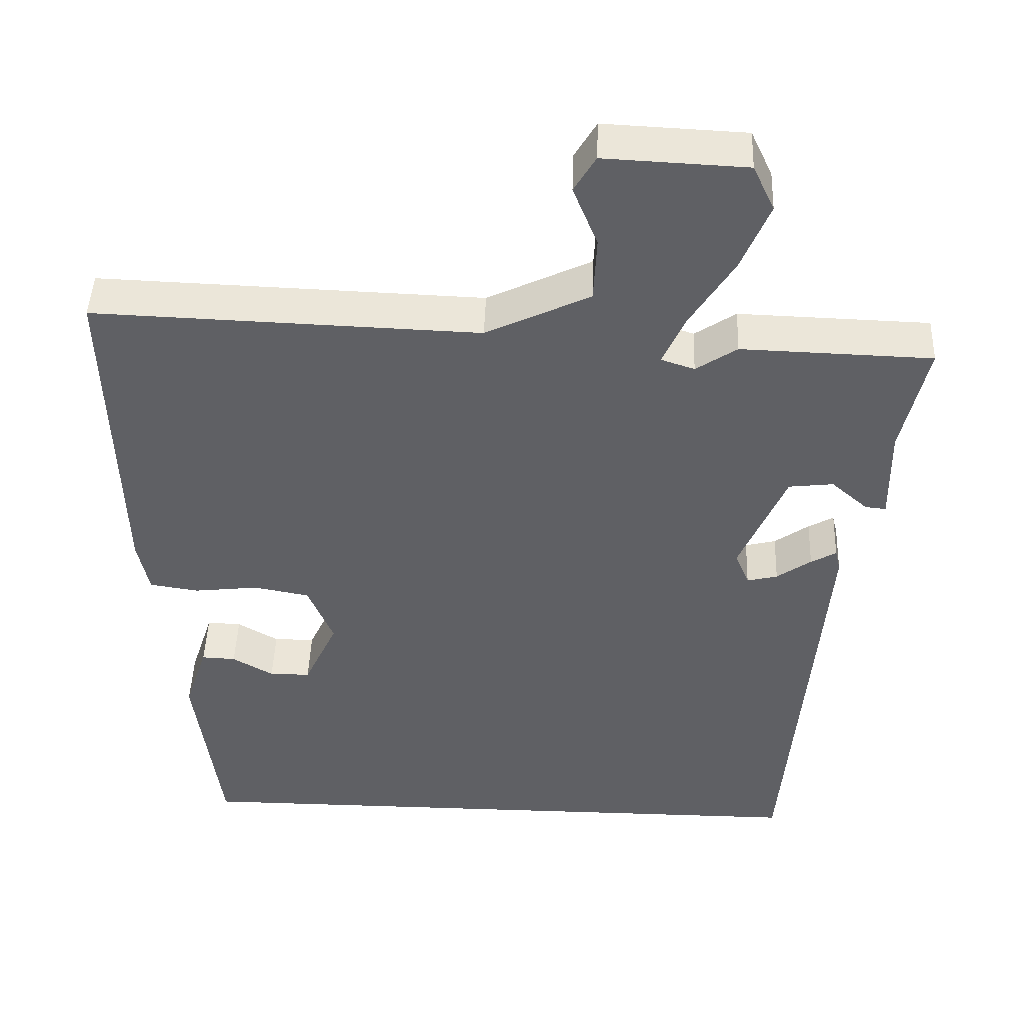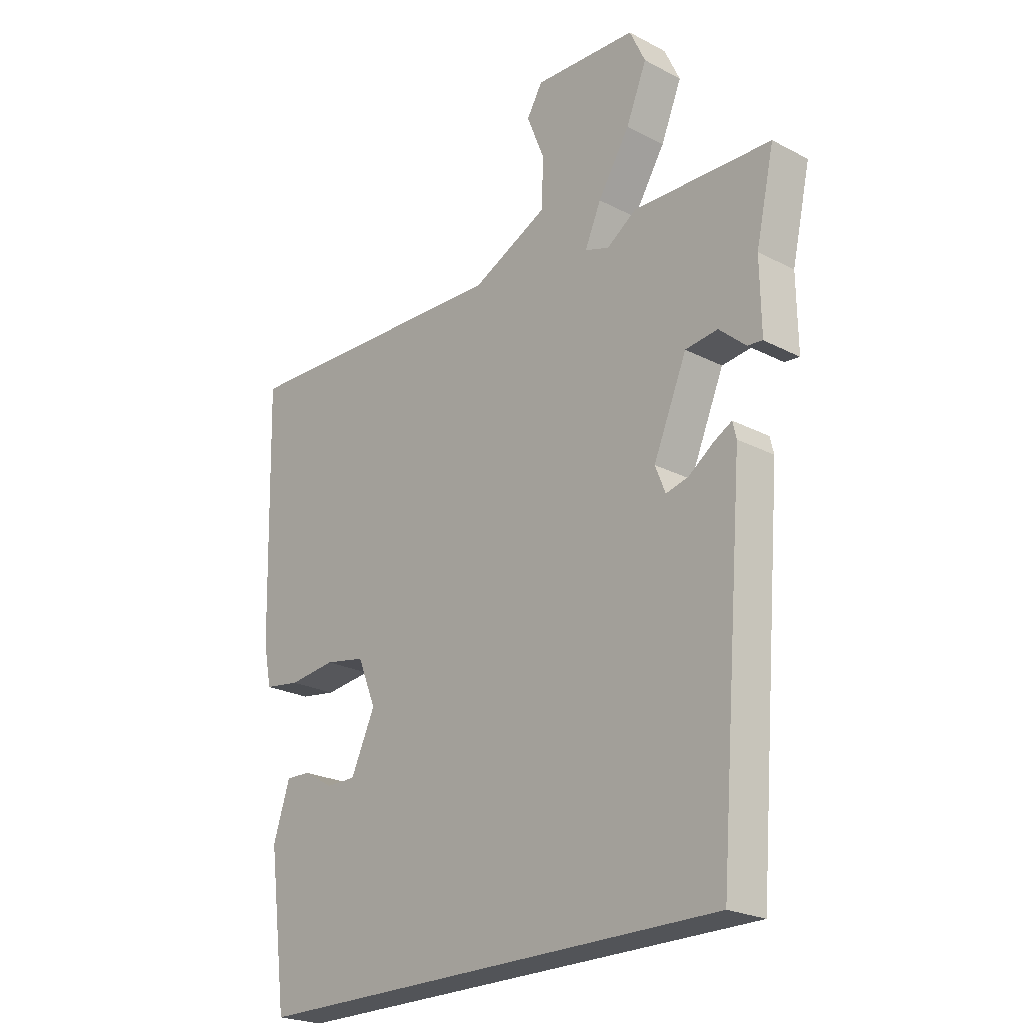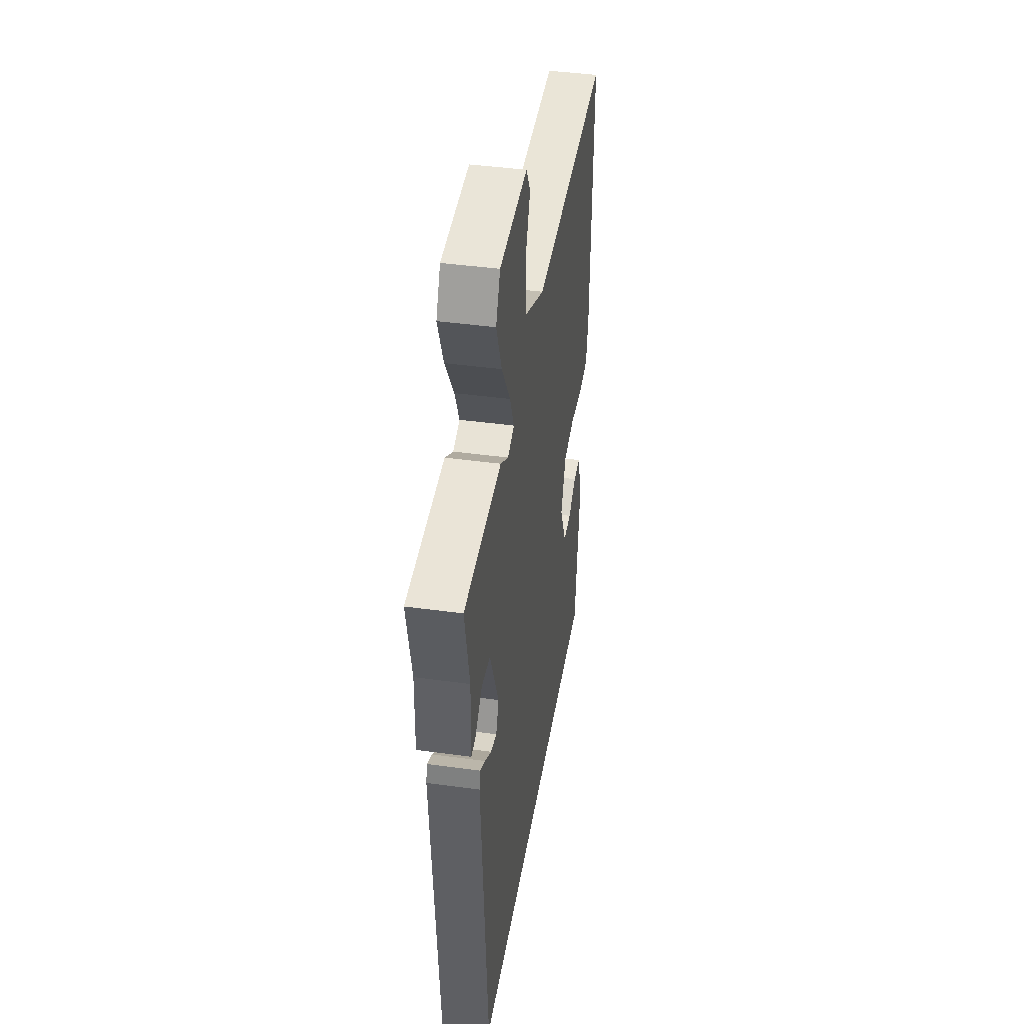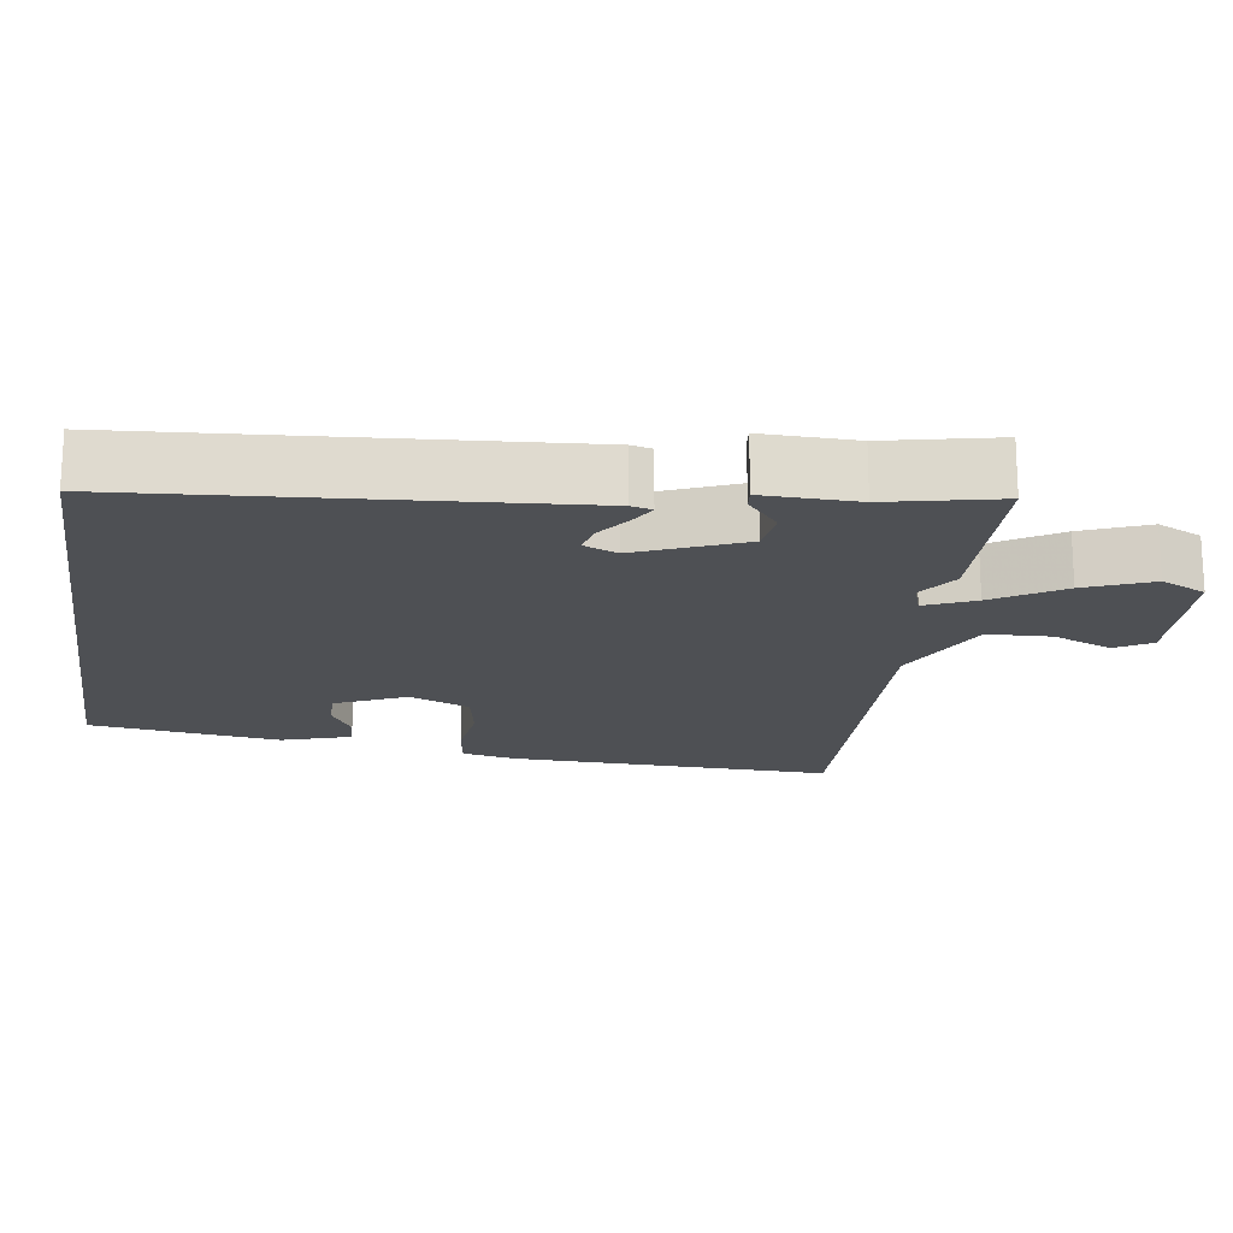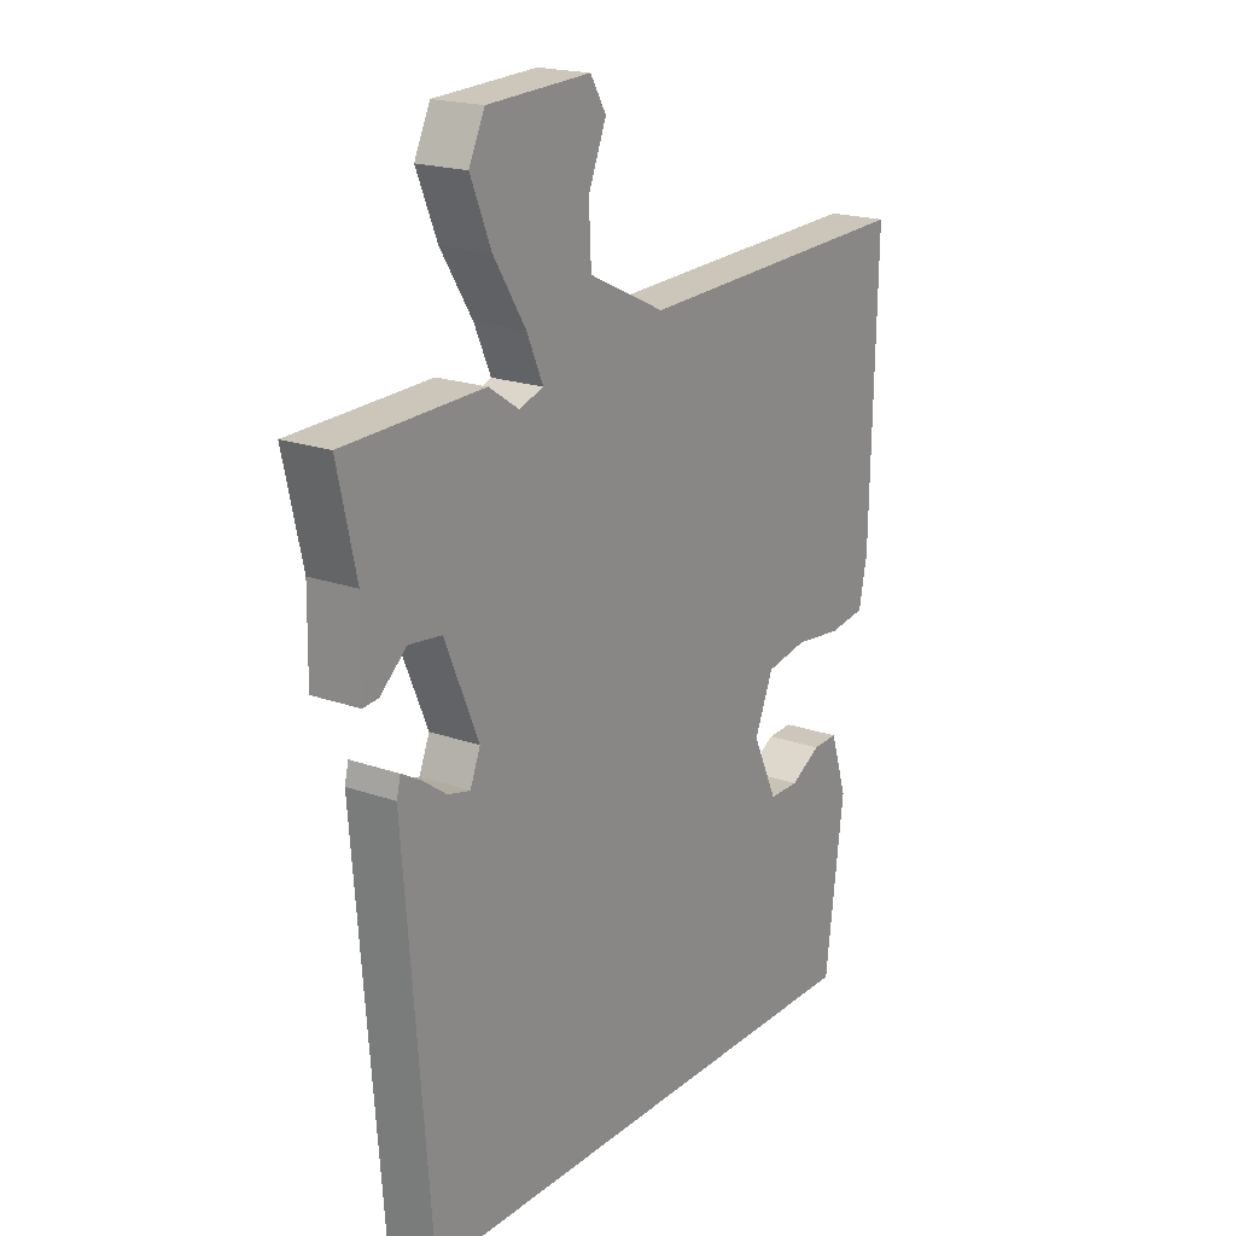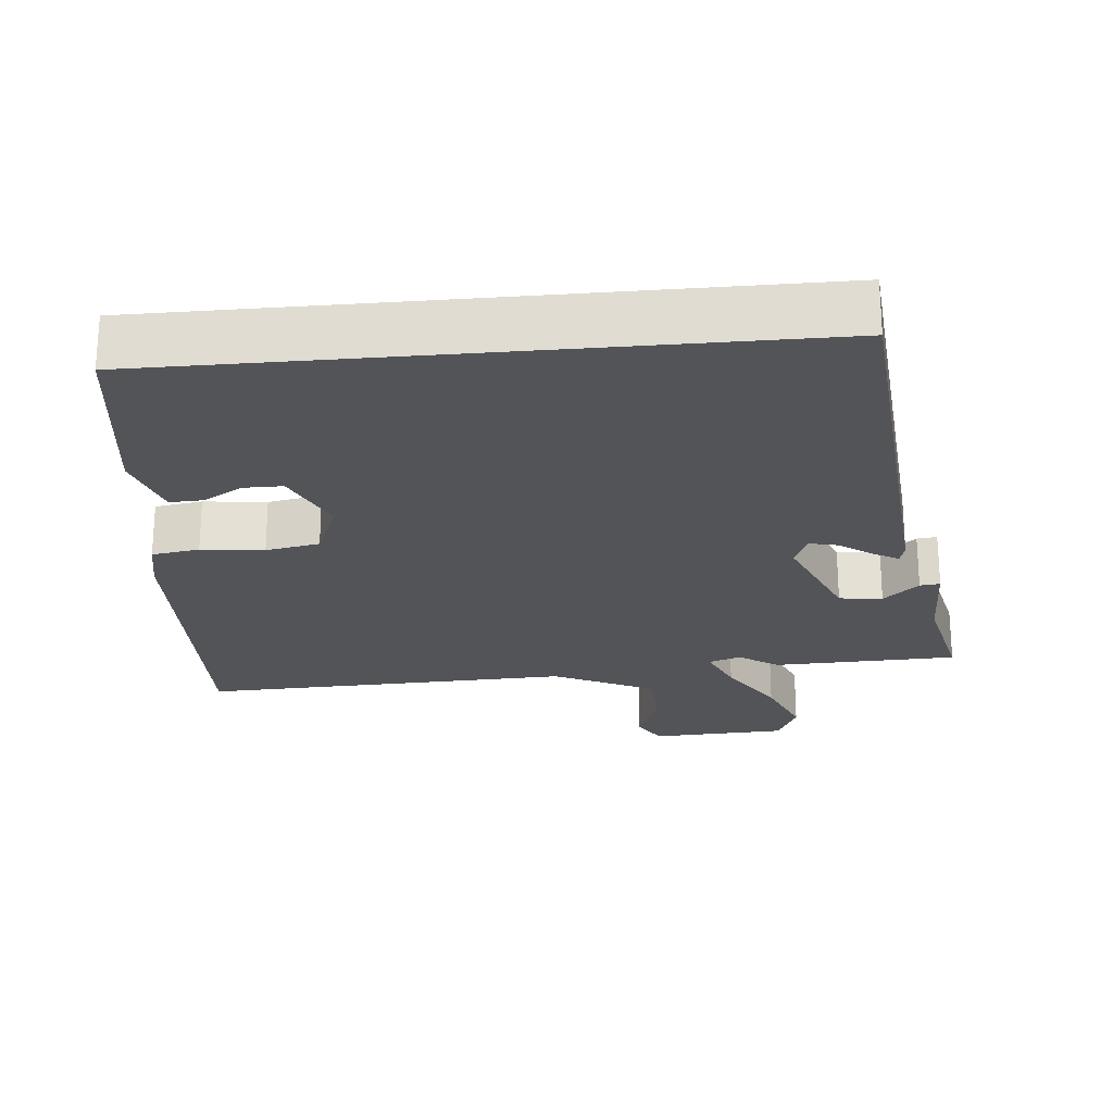
<metadata>
{"format":"obj","ext":"obj","renderer":"f3d","projection":"perspective","resolution":1024,"background":"white","views":[{"elev":45.8,"azim":-177.9,"up":"+Z"},{"elev":-23.1,"azim":-131.6,"up":"+Z"},{"elev":42.3,"azim":-80.6,"up":"+Z"},{"elev":-18.6,"azim":-98.8,"up":"+Y"},{"elev":19.5,"azim":-56.1,"up":"+Z"},{"elev":-23.5,"azim":-174.7,"up":"+Y"}]}
</metadata>
<code>
v -0.558 0.07 0.498
v -0.302 0.07 0.506
v -0.247 0.07 0.469
v -0.202 0.07 0.484
v -0.232 0.07 0.552
v -0.291 0.07 0.646
v -0.329 0.07 0.738
v -0.3 0.07 0.8
v -0.11 0.07 0.809
v -0.081 0.07 0.76
v -0.114 0.07 0.678
v -0.11 0.07 0.59
v 0.03 0.07 0.523
v 0.547 0.07 0.541
v 0.536 0.07 0.092
v 0.521 0.07 0.018
v 0.455 0.07 0.008
v 0.368 0.07 0.018
v 0.293 0.07 0.004
v 0.259 0.07 -0.079
v 0.304 0.07 -0.176
v 0.359 0.07 -0.176
v 0.414 0.07 -0.144
v 0.46 0.07 -0.142
v 0.491 0.07 -0.237
v 0.457 0.07 -0.5
v -0.426 0.07 -0.5
v -0.474 0.07 0.095
v -0.467 0.07 0.124
v -0.433 0.07 0.105
v -0.387 0.07 0.072
v -0.346 0.07 0.062
v -0.327 0.07 0.109
v -0.389 0.07 0.255
v -0.449 0.07 0.262
v -0.498 0.07 0.219
v -0.526 0.07 0.216
v -0.524 0.07 0.345
v -0.558 0 0.498
v -0.302 0 0.506
v -0.247 0 0.469
v -0.202 0 0.484
v -0.232 0 0.552
v -0.291 0 0.646
v -0.329 0 0.738
v -0.3 0 0.8
v -0.11 0 0.809
v -0.081 0 0.76
v -0.114 0 0.678
v -0.11 0 0.59
v 0.03 0 0.523
v 0.547 0 0.541
v 0.536 0 0.092
v 0.521 0 0.018
v 0.455 0 0.008
v 0.368 0 0.018
v 0.293 0 0.004
v 0.259 0 -0.079
v 0.304 0 -0.176
v 0.359 0 -0.176
v 0.414 0 -0.144
v 0.46 0 -0.142
v 0.491 0 -0.237
v 0.457 0 -0.5
v -0.426 0 -0.5
v -0.474 0 0.095
v -0.467 0 0.124
v -0.433 0 0.105
v -0.387 0 0.072
v -0.346 0 0.062
v -0.327 0 0.109
v -0.389 0 0.255
v -0.449 0 0.262
v -0.498 0 0.219
v -0.526 0 0.216
v -0.524 0 0.345
f 35 36 37 38
f 34 35 38 1
f 28 29 30 31
f 26 27 28 31
f 26 31 32
f 22 23 24 25
f 21 22 25 26
f 15 16 17 18
f 13 14 15 18
f 12 13 18 19
f 8 9 10 11
f 8 11 12
f 5 6 7 8
f 4 5 8 12
f 34 1 2 3
f 33 34 3 4
f 21 26 32 33
f 20 21 33 4
f 4 12 19 20
f 76 75 74 73
f 39 76 73 72
f 69 68 67 66
f 69 66 65 64
f 70 69 64
f 63 62 61 60
f 64 63 60 59
f 56 55 54 53
f 56 53 52 51
f 57 56 51 50
f 49 48 47 46
f 50 49 46
f 46 45 44 43
f 50 46 43 42
f 41 40 39 72
f 42 41 72 71
f 71 70 64 59
f 42 71 59 58
f 58 57 50 42
f 1 39 40 2
f 2 40 41 3
f 3 41 42 4
f 4 42 43 5
f 5 43 44 6
f 6 44 45 7
f 7 45 46 8
f 8 46 47 9
f 9 47 48 10
f 10 48 49 11
f 11 49 50 12
f 12 50 51 13
f 13 51 52 14
f 14 52 53 15
f 15 53 54 16
f 16 54 55 17
f 17 55 56 18
f 18 56 57 19
f 19 57 58 20
f 20 58 59 21
f 21 59 60 22
f 22 60 61 23
f 23 61 62 24
f 24 62 63 25
f 25 63 64 26
f 26 64 65 27
f 27 65 66 28
f 28 66 67 29
f 29 67 68 30
f 30 68 69 31
f 31 69 70 32
f 32 70 71 33
f 33 71 72 34
f 34 72 73 35
f 35 73 74 36
f 36 74 75 37
f 37 75 76 38
f 38 76 39 1

</code>
